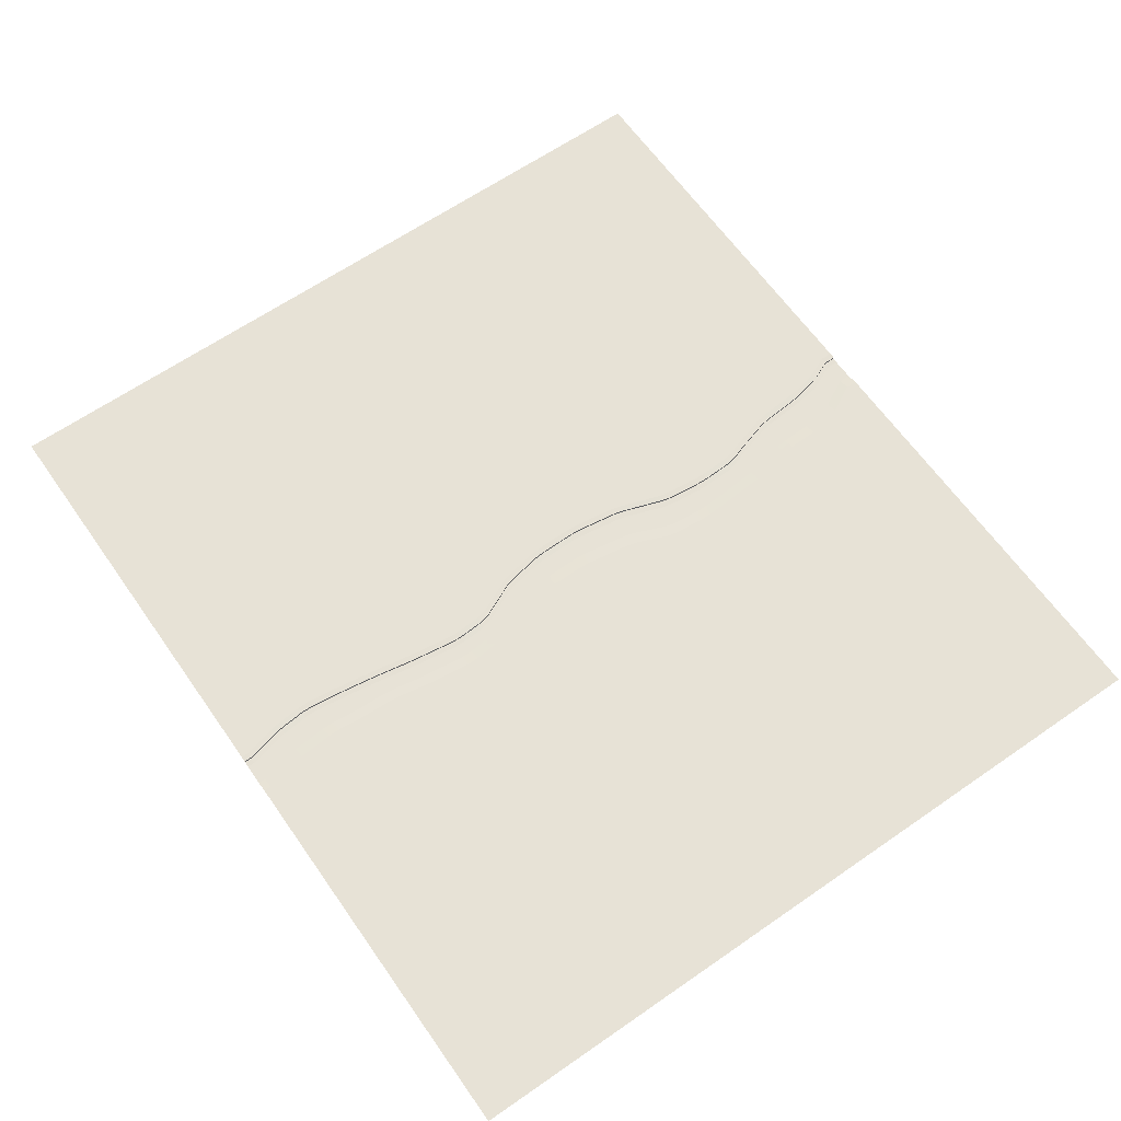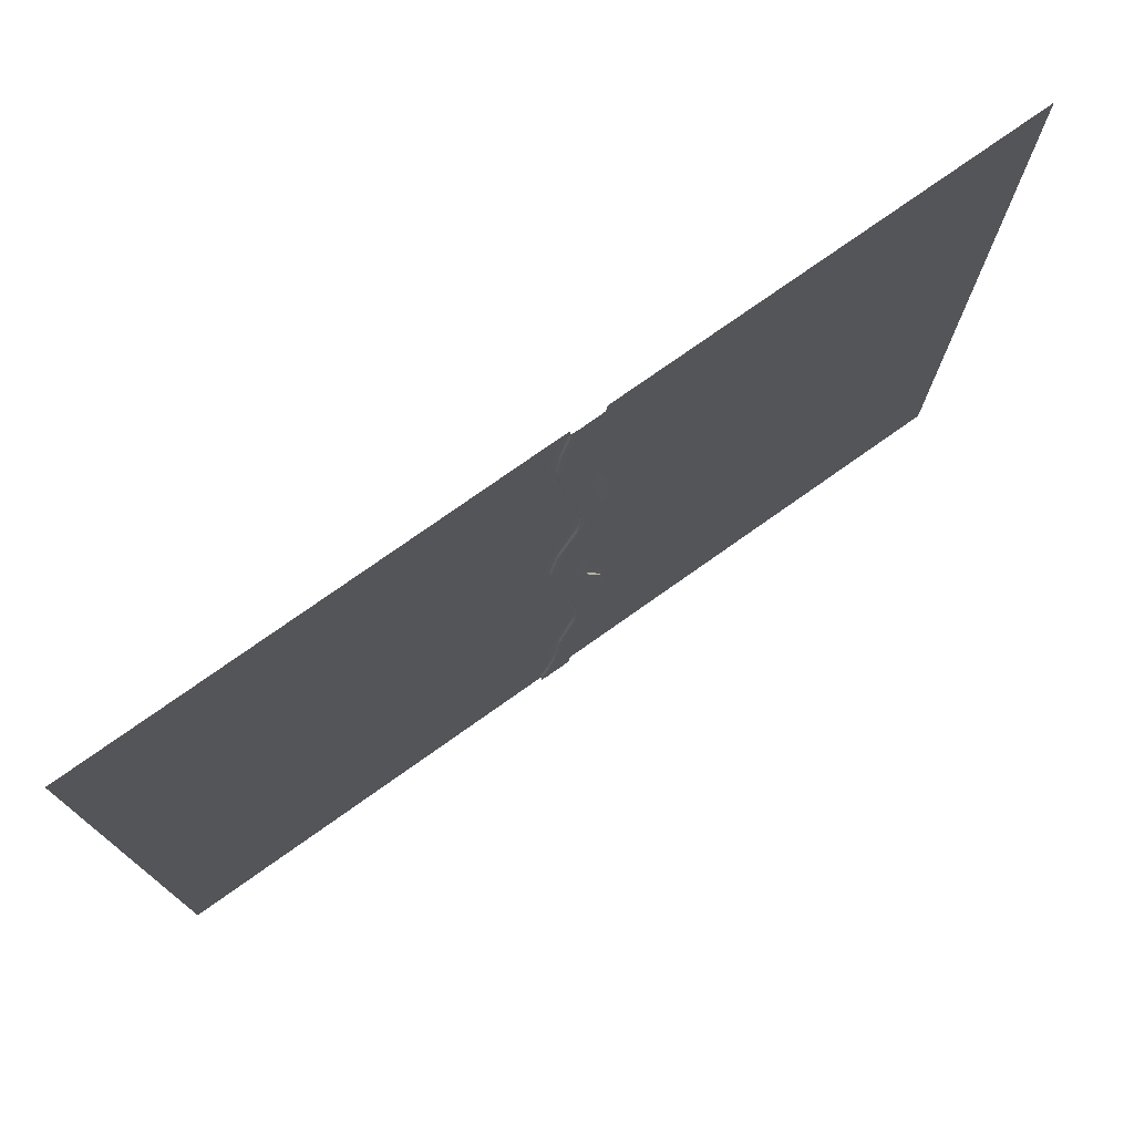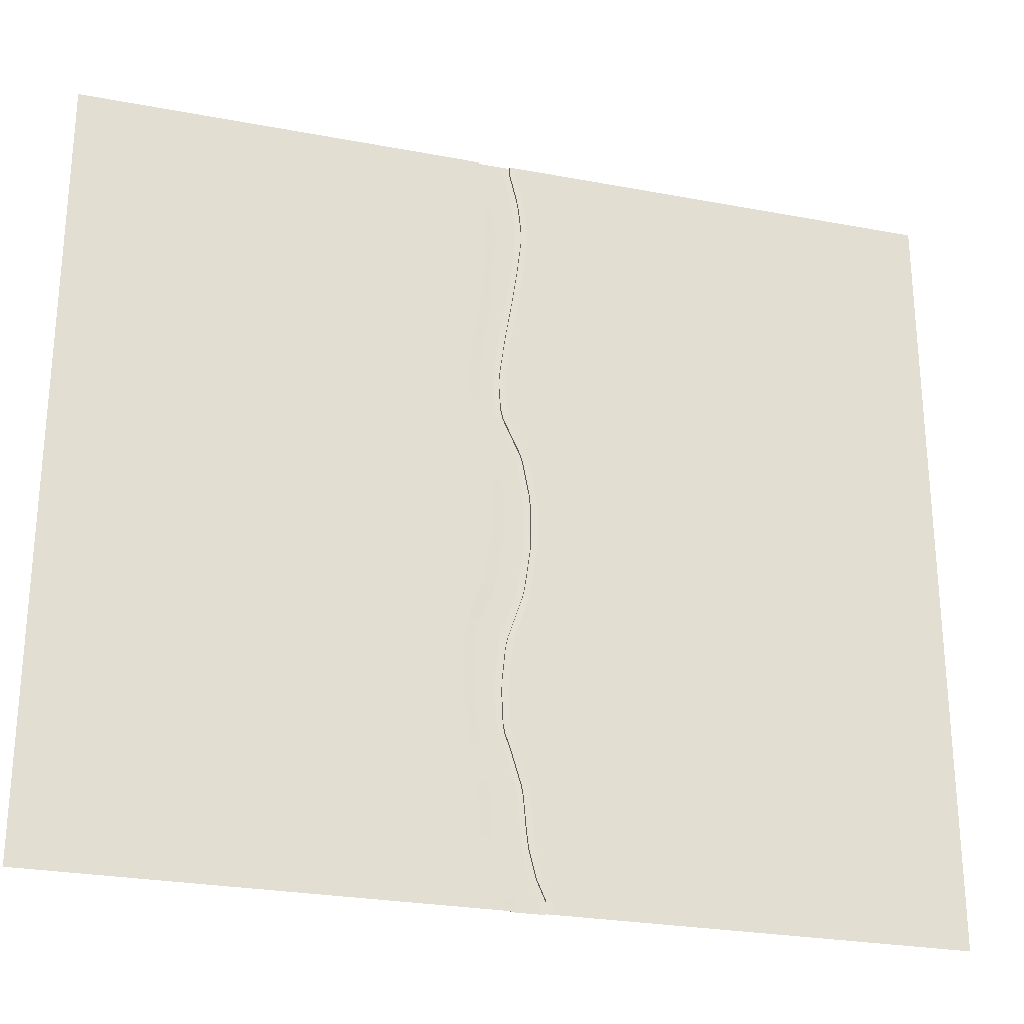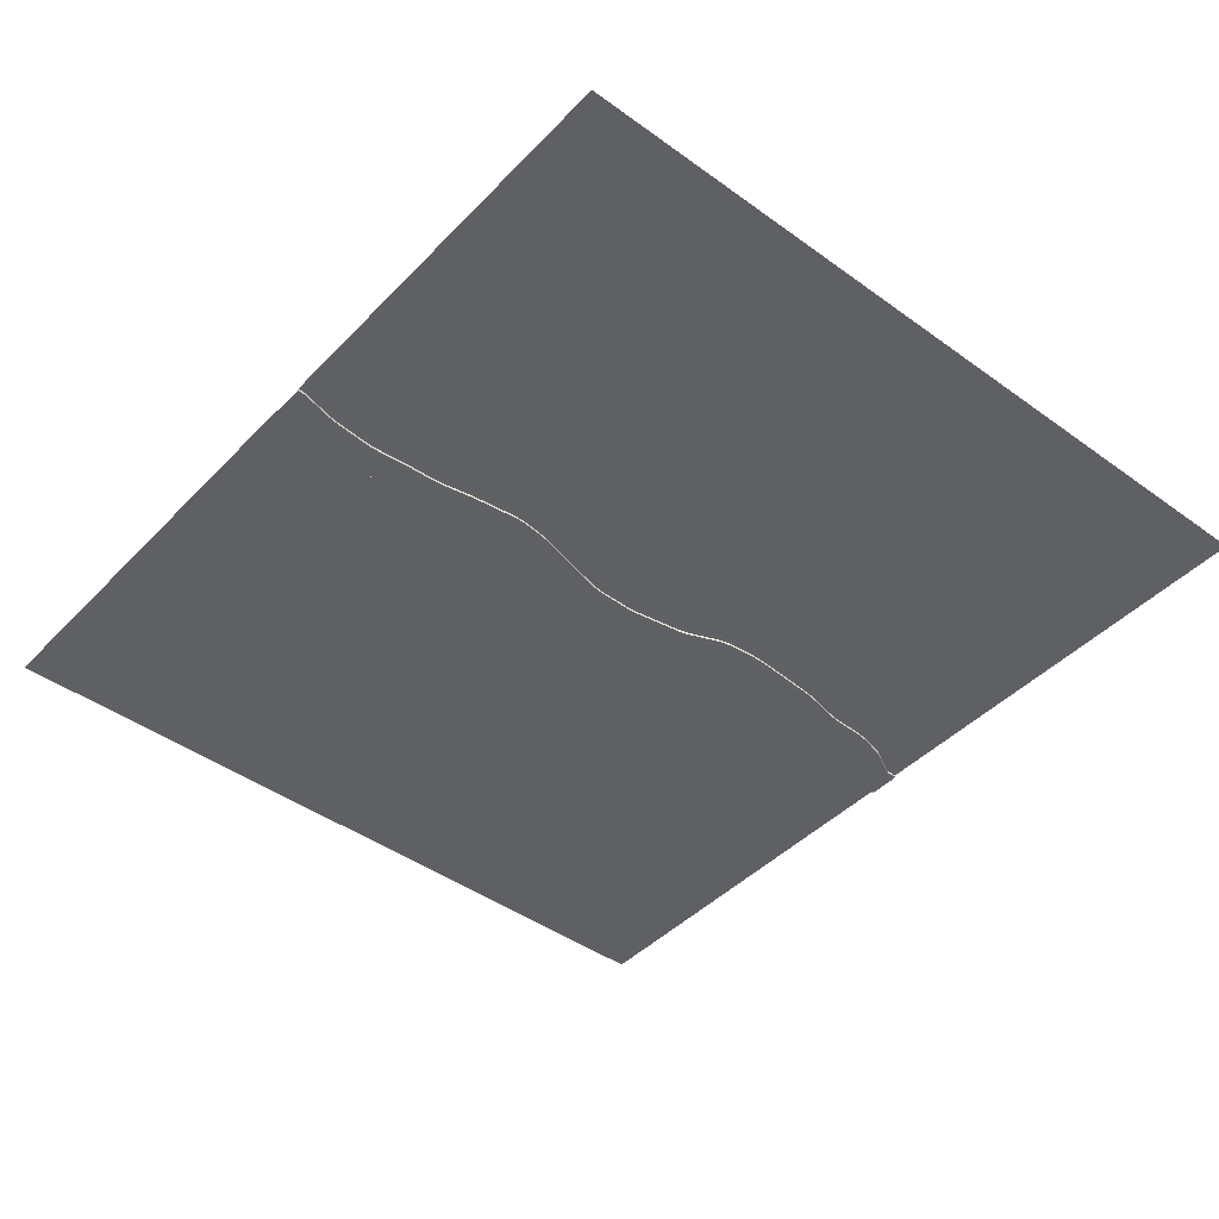
<metadata>
{"format":"obj","ext":"obj","renderer":"f3d","projection":"perspective","resolution":1024,"background":"white","views":[{"elev":63.7,"azim":55.0,"up":"+Y"},{"elev":76.1,"azim":-35.3,"up":"+Z"},{"elev":-26.3,"azim":163.4,"up":"+Z"},{"elev":-44.1,"azim":49.8,"up":"+Y"}]}
</metadata>
<code>
o Plane.011_Plane.012
v -80.48 0 80
v 100 0 80
v -80.48 0 -80
v 100 0 -80
v -80.48 0 -77.6
v 100 0 -77.6
v -80.48 0 78.55
v 100 0 78.55
v 100 0 -71.63
v 18.19 0 80
v 17.06 -0.05198 80
v 10.06 -0.05198 -80
v 11.26 0 -80
v 11.27 0 -77.6
v 10.06 -0.05198 -77.6
v 18.2 0 78.55
v 17.06 -0.05198 78.55
v 2.136 0 -80
v 3.363 -0.05198 -80
v 2.128 0 -77.6
v 3.363 -0.05198 -77.6
v 10.36 -0.05198 78.55
v 9.19 0 78.55
v 10.36 -0.05198 80
v 9.195 0 80
v 11.56 -0.5849 80
v 10.36 -0.5329 80
v 17.06 -0.5329 80
v 15.89 -0.5849 80
v 17.06 -0.5329 78.55
v 15.88 -0.5849 78.55
v 10.06 -0.5329 -77.6
v 8.871 -0.5849 -77.6
v 8.877 -0.5849 -80
v 10.06 -0.5329 -80
v 3.363 -0.5329 -80
v 4.479 -0.5849 -80
v 3.363 -0.5329 -77.6
v 4.482 -0.5849 -77.6
v 11.57 -0.5849 78.55
v 10.36 -0.5329 78.55
v 13.22 -0.05198 -71.63
v 14.45 0 -71.63
v 6.557 -0.05198 -68.06
v 5.117 -0.05198 -73.66
v 12.02 -0.5849 -71.63
v 13.22 -0.5329 -71.63
v 5.117 -0.5329 -73.66
v 6.557 -0.5329 -68.06
v 7.13 -0.5849 -71.63
v 100 0 60.34
v 100 0 62.68
v -80.48 0 62.67
v -80.48 0 60.34
v 100 0 38.29
v 100 0 40.54
v -80.48 0 40.55
v -80.48 0 38.3
v 100 0 -66.54
v 100 0 -64.31
v -80.48 0 -64.32
v -80.48 0 -66.58
v -80.48 0 -47.16
v -80.48 0 -48.99
v 100 0 -49.06
v 100 0 -46.97
v -80.48 0 6.622
v -80.48 0 4.347
v 100 0 4.347
v 100 0 6.595
v -80.48 0 55.94
v -80.48 0 53.63
v 100 0 53.6
v 100 0 55.94
v -80.48 0 19.79
v -80.48 -0 17.82
v 100 0 17.46
v 100 0 19.95
v -80.48 0 29.93
v -80.48 0 27.62
v 100 0 27.63
v 100 0 29.94
v -80.48 0 -30.91
v -80.48 0 -33.26
v 100 0 -33.27
v 100 0 -30.9
v -80.48 0 -12.77
v -80.48 -0 -14.78
v 100 0 -14.83
v 100 0 -12.74
v -80.48 0 -2.363
v -80.48 0 -4.684
v 100 0 -4.679
v 100 0 -2.364
v 100 0 -23.8
v 100 0 -21.64
v -80.48 0 -21.74
v -80.48 0 -23.76
v -80.48 0 72.01
v -80.48 0 69.83
v 100 0 69.83
v 100 0 72.01
v 100 0 -40.67
v 100 0 -38.47
v -80.48 0 -38.48
v -80.48 0 -40.6
v 100 0 -58
v 100 0 -55.79
v -80.48 0 -55.84
v -80.48 0 -57.99
v -80.48 0 -70.43
v -80.48 0 -72.83
v 100 0 45.92
v 100 0 48.19
v -80.48 0 48.16
v -80.48 0 45.91
v 100 0 10.93
v 100 -0 13.11
v -80.48 0 12.92
v -80.48 0 11.02
v 15.58 0 62.68
v 15.58 0 60.35
v 14.45 -0.05198 60.35
v 14.45 -0.05198 62.68
v 7.818 -0.05198 64.6
v 7.829 -0.05198 62.28
v 6.643 0 62.25
v 6.633 0 64.58
v 14.45 -0.5329 62.68
v 14.45 -0.5329 60.35
v 13.29 -0.5849 60.69
v 13.29 -0.5849 63.01
v 9.007 -0.5849 64.25
v 9.021 -0.5849 61.93
v 7.829 -0.5329 62.28
v 7.818 -0.5329 64.6
v 17.44 0 40.54
v 17.76 0 38.3
v 16.63 -0.05198 38.3
v 16.31 -0.05198 40.53
v 10.93 -0.05198 40.53
v 11.27 -0.05198 38.31
v 10.06 0 38.3
v 9.72 0 40.54
v 16.31 -0.5329 40.53
v 16.63 -0.5329 38.3
v 15.46 -0.5849 38.3
v 15.14 -0.5849 40.53
v 12.11 -0.5849 40.53
v 12.45 -0.5849 38.3
v 11.27 -0.5329 38.31
v 10.93 -0.5329 40.53
v 16.06 0 -64.31
v 15.75 0 -66.53
v 14.54 -0.05198 -66.52
v 14.85 -0.05198 -64.31
v 7.039 -0.05198 -64.32
v 6.779 -0.05198 -66.57
v 5.515 0 -66.58
v 5.776 0 -64.32
v 14.85 -0.5329 -64.31
v 14.54 -0.5329 -66.52
v 13.35 -0.5849 -66.53
v 13.67 -0.5849 -64.31
v 8.121 -0.5849 -64.32
v 7.869 -0.5849 -66.55
v 6.78 -0.5329 -66.56
v 7.039 -0.5329 -64.32
v 18.34 0 -46.97
v 18.03 0 -49.05
v 16.84 -0.05198 -49.03
v 17.14 -0.05198 -46.99
v 10.72 -0.05198 -47.18
v 10.07 -0.05198 -48.96
v 8.781 0 -48.98
v 9.439 0 -47.18
v 17.14 -0.5329 -47
v 16.84 -0.5329 -49.02
v 15.7 -0.5849 -49.01
v 16 -0.5849 -47.03
v 11.69 -0.5849 -47.08
v 11.06 -0.5849 -48.99
v 10.07 -0.5329 -48.96
v 10.72 -0.5329 -47.18
v 14.1 0 6.589
v 13.81 0 4.347
v 12.53 -0.05198 4.347
v 12.81 -0.05198 6.585
v 6.281 -0.05198 4.218
v 6.059 -0.05198 1.962
v 4.843 0 1.996
v 5.065 0 4.261
v 12.81 -0.5329 6.588
v 12.53 -0.5329 4.346
v 11.27 -0.5849 3.881
v 11.55 -0.5849 6.141
v 7.56 -0.5849 4.684
v 7.338 -0.5849 2.432
v 6.059 -0.5329 1.962
v 6.28 -0.5329 4.215
v 15.96 0 55.94
v 16.1 0 53.6
v 14.97 -0.05198 53.61
v 14.83 -0.05198 55.94
v 8.551 -0.05198 55.93
v 8.849 -0.05198 53.64
v 7.655 0 53.63
v 7.358 0 55.93
v 14.83 -0.5329 55.94
v 14.97 -0.5329 53.61
v 13.83 -0.5849 53.62
v 13.69 -0.5849 55.94
v 9.712 -0.5849 55.93
v 10.02 -0.5849 53.63
v 8.849 -0.5329 53.63
v 8.551 -0.5329 55.93
v 18.11 0 22.6
v 17.74 0 20.62
v 16.78 -0.05198 21.98
v 17.14 -0.05198 23.97
v 12.11 -0.05198 22.27
v 11.66 -0.05198 20.31
v 10.43 -0 20.27
v 10.89 -0 22.24
v 17.14 -0.5329 23.98
v 16.78 -0.5329 21.99
v 15.53 -0.5849 21.57
v 15.89 -0.5849 23.56
v 13.34 -0.5849 22.69
v 12.88 -0.5849 20.71
v 11.66 -0.5329 20.31
v 12.11 -0.5329 22.27
v 19.36 0 -30.9
v 19.38 0 -33.27
v 18.19 -0.05198 -33.27
v 18.18 -0.05198 -30.91
v 11.71 -0.05198 -35.58
v 11.77 -0.05198 -37.93
v 10.54 0 -37.86
v 10.48 0 -35.52
v 18.18 -0.5329 -30.91
v 18.19 -0.5329 -33.27
v 17.02 -0.5849 -34.13
v 17 -0.5849 -31.76
v 12.95 -0.5849 -34.69
v 13.01 -0.5849 -37.03
v 11.77 -0.5329 -37.93
v 11.71 -0.5329 -35.59
v 15.29 0 -14.13
v 15.79 0 -16.06
v 14.56 -0.05198 -16.41
v 14.07 -0.05198 -14.49
v 7.228 -0.05198 -15.89
v 7.674 -0.05198 -17.87
v 6.455 -0 -17.85
v 6.005 -0 -15.84
v 14.07 -0.5329 -14.49
v 14.57 -0.5329 -16.41
v 13.24 -0.5849 -16.7
v 12.74 -0.5849 -14.76
v 8.572 -0.5849 -15.62
v 9.018 -0.5849 -17.59
v 7.672 -0.5329 -17.87
v 7.229 -0.5329 -15.89
v 17.57 -0.05198 27.63
v 17.58 -0.05198 29.93
v 18.72 0 29.94
v 18.71 0 27.63
v 12.41 -0.05198 29.92
v 12.48 -0.05198 27.62
v 11.27 -0 27.62
v 11.2 0 29.93
v 16.39 -0.5849 27.63
v 16.4 -0.5849 29.93
v 17.58 -0.5329 29.93
v 17.57 -0.5329 27.63
v 13.6 -0.5849 29.93
v 13.67 -0.5849 27.62
v 12.48 -0.5329 27.62
v 12.41 -0.5329 29.92
v 12.58 -0.05198 -4.669
v 12.43 -0.05198 -2.363
v 13.71 0 -2.364
v 13.86 0 -4.676
v 4.879 -0 -7.751
v 4.74 0 -5.429
v 5.955 -0.05198 -5.472
v 6.094 -0.05198 -7.788
v 11.32 -0.5849 -5.275
v 11.17 -0.5849 -2.968
v 12.43 -0.5329 -2.362
v 12.58 -0.5329 -4.667
v 6.094 -0.5329 -7.785
v 5.955 -0.5329 -5.472
v 7.235 -0.5849 -4.856
v 7.375 -0.5849 -7.168
v 17.65 -0.05198 -24.96
v 17.24 -0.05198 -23.03
v 18.37 0 -22.45
v 18.79 0 -24.4
v 9.826 0 -28.8
v 9.424 -0 -26.77
v 10.66 -0.05198 -26.86
v 11.06 -0.05198 -28.87
v 16.47 -0.5849 -25.66
v 16.05 -0.5849 -23.71
v 17.24 -0.5329 -23.03
v 17.65 -0.5329 -24.96
v 11.06 -0.5329 -28.86
v 10.66 -0.5329 -26.87
v 11.9 -0.5849 -26.15
v 12.29 -0.5849 -28.13
v 15.07 -0.05198 69.83
v 15.42 -0.05198 71.99
v 16.56 0 72
v 16.21 0 69.83
v 7.192 0 69.83
v 7.565 0 72
v 8.743 -0.05198 71.99
v 8.374 -0.05198 69.84
v 13.88 -0.5849 69.83
v 14.24 -0.5849 72
v 15.42 -0.5329 71.99
v 15.07 -0.5329 69.83
v 8.374 -0.5329 69.83
v 8.743 -0.5329 71.99
v 9.962 -0.5849 72
v 9.594 -0.5849 69.83
v 9.818 0 -46.31
v 10.26 0 -44.23
v 11.49 -0.05198 -44.31
v 11.06 -0.05198 -46.4
v 11.05 -0.5329 -46.41
v 11.49 -0.5329 -44.31
v 12.77 -0.5849 -43.12
v 12.35 -0.5849 -45.34
v 17.66 -0.05198 -40.63
v 17.82 -0.05198 -38.47
v 19.01 0 -38.47
v 18.84 0 -40.66
v 16.46 -0.5849 -41.64
v 16.62 -0.5849 -39.57
v 17.83 -0.5329 -38.46
v 17.66 -0.5329 -40.59
v 15.1 -0.05198 -58
v 15.37 -0.05198 -55.81
v 16.57 0 -55.79
v 16.31 0 -58
v 6.31 0 -57.99
v 6.701 0 -55.85
v 7.97 -0.05198 -55.86
v 7.58 -0.05198 -57.99
v 13.94 -0.5849 -57.99
v 14.2 -0.5849 -55.82
v 15.37 -0.5329 -55.81
v 15.1 -0.5329 -58
v 7.58 -0.5329 -57.99
v 7.971 -0.5329 -55.86
v 9.031 -0.5849 -55.84
v 8.644 -0.5849 -57.99
v 4.233 0 -72.83
v 4.94 0 -70.43
v 15.37 -0.05198 45.93
v 15.15 -0.05198 48.19
v 16.28 0 48.19
v 16.51 0 45.92
v 8.802 0 45.92
v 8.448 0 48.16
v 9.649 -0.05198 48.16
v 10 -0.05198 45.92
v 14.22 -0.5849 45.92
v 14 -0.5849 48.18
v 15.15 -0.5329 48.18
v 15.37 -0.5329 45.93
v 10 -0.5329 45.92
v 9.648 -0.5329 48.16
v 10.82 -0.5849 48.17
v 11.18 -0.5849 45.92
v 14.67 -0.05198 13.97
v 15.15 -0.05198 15.85
v 16.3 0 15.21
v 15.81 0 13.32
v 6.372 0 11.03
v 6.959 -0 12.9
v 8.184 -0.05198 12.89
v 7.604 -0.05198 11.04
v 13.37 -0.5849 13.41
v 13.86 -0.5849 15.29
v 15.15 -0.5329 15.84
v 14.67 -0.5329 13.96
v 7.605 -0.5329 11.05
v 8.186 -0.5329 12.9
v 9.501 -0.5849 13.46
v 8.906 -0.5849 11.58
f 15 12 35 32
f 42 15 32 47
f 11 17 30 28
f 43 9 6 14
f 26 29 31 40
f 112 361 20 5
f 19 21 38 36
f 21 45 48 38
f 22 24 27 41
f 40 327 326 41
f 39 33 34 37
f 122 51 74 201
f 14 6 4 13
f 30 323 322 31
f 316 121 124 313
f 125 320 325 136
f 328 133 136 325
f 54 127 208 71
f 100 317 128 53
f 123 204 209 130
f 348 107 60 153
f 378 149 152 375
f 116 367 144 57
f 58 143 272 79
f 139 266 275 146
f 64 175 350 109
f 360 165 168 357
f 110 349 160 61
f 62 159 362 111
f 155 42 47 162
f 154 59 9 43
f 150 147 274 277
f 344 177 180 341
f 394 197 200 391
f 189 386 391 200
f 72 207 368 115
f 187 282 291 194
f 120 383 192 67
f 320 125 128 317
f 324 129 132 321
f 134 131 212 213
f 138 55 82 267
f 214 377 376 215
f 84 239 330 105
f 270 221 224 271
f 221 270 279 232
f 278 229 232 279
f 80 271 224 75
f 186 69 94 283
f 173 332 333 184
f 68 191 286 91
f 332 173 176 329
f 88 255 302 97
f 304 237 240 301
f 237 304 309 248
f 312 245 248 309
f 98 301 240 83
f 296 261 264 293
f 253 288 293 264
f 7 23 318 99
f 251 298 307 258
f 92 285 256 87
f 374 145 148 371
f 370 141 144 367
f 268 81 78 217
f 386 189 192 383
f 390 193 196 387
f 198 195 290 295
f 76 223 384 119
f 284 93 90 249
f 300 95 86 233
f 262 259 306 311
f 292 257 260 289
f 288 253 256 285
f 22 319 318 23
f 5 20 18 3
f 50 46 33 39
f 1 25 23 7
f 366 113 56 137
f 336 181 184 333
f 308 241 244 305
f 234 85 104 339
f 246 243 342 335
f 250 89 96 299
f 157 352 357 168
f 171 346 355 178
f 106 329 176 63
f 170 65 108 347
f 182 179 354 359
f 16 8 102 315
f 340 103 66 169
f 166 163 46 50
f 356 161 164 353
f 352 157 160 349
f 141 370 375 152
f 206 369 368 207
f 202 73 114 365
f 210 373 372 211
f 219 380 389 226
f 382 117 70 185
f 276 225 228 273
f 218 77 118 381
f 230 227 388 393
f 235 338 343 242
f 48 49 50
f 10 16 17 11
f 43 14 15 42
f 14 13 12 15
f 21 19 18 20
f 361 362 44 45
f 24 22 23 25
f 28 30 31 29
f 47 32 33 46
f 32 35 34 33
f 39 37 36 38
f 50 39 38 48
f 26 40 41 27
f 122 201 204 123
f 126 205 208 127
f 130 209 212 131
f 134 213 216 135
f 138 267 266 139
f 142 269 272 143
f 146 275 274 147
f 150 277 280 151
f 154 43 42 155
f 158 44 362 159
f 162 47 46 163
f 166 50 49 167
f 269 142 151 280
f 348 153 156 345
f 186 283 282 187
f 190 287 286 191
f 194 291 290 195
f 198 295 294 199
f 313 124 129 324
f 205 126 135 216
f 328 321 132 133
f 366 137 140 363
f 218 381 380 219
f 222 385 384 223
f 226 389 388 227
f 230 393 392 231
f 363 140 145 374
f 378 371 148 149
f 174 351 350 175
f 234 339 338 235
f 238 331 330 239
f 242 343 342 243
f 246 335 334 247
f 250 299 298 251
f 254 303 302 255
f 258 307 306 259
f 262 311 310 263
f 182 359 358 183
f 170 347 346 171
f 178 355 354 179
f 379 188 193 390
f 287 190 199 294
f 394 387 196 197
f 202 365 364 203
f 281 252 257 292
f 303 254 263 310
f 296 289 260 261
f 16 315 314 17
f 17 314 323 30
f 319 22 41 326
f 40 31 322 327
f 45 21 20 361
f 331 238 247 334
f 284 249 252 281
f 297 236 241 308
f 312 305 244 245
f 337 172 177 344
f 351 174 183 358
f 336 341 180 181
f 382 185 188 379
f 345 156 161 356
f 44 158 167 49
f 360 353 164 165
f 340 169 172 337
f 44 49 48 45
f 203 364 373 210
f 369 206 215 376
f 214 211 372 377
f 268 217 220 265
f 265 220 225 276
f 385 222 231 392
f 278 273 228 229
f 300 233 236 297
f 10 2 8 16
f 314 315 316 313
f 122 123 124 121
f 318 319 320 317
f 126 127 128 125
f 322 323 324 321
f 130 131 132 129
f 326 327 328 325
f 134 135 136 133
f 364 365 366 363
f 138 139 140 137
f 368 369 370 367
f 142 143 144 141
f 372 373 374 371
f 146 147 148 145
f 376 377 378 375
f 150 151 152 149
f 346 347 348 345
f 154 155 156 153
f 350 351 352 349
f 158 159 160 157
f 354 355 356 353
f 162 163 164 161
f 358 359 360 357
f 166 167 168 165
f 270 271 272 269
f 278 279 280 277
f 380 381 382 379
f 186 187 188 185
f 384 385 386 383
f 190 191 192 189
f 388 389 390 387
f 194 195 196 193
f 392 393 394 391
f 198 199 200 197
f 202 203 204 201
f 206 207 208 205
f 210 211 212 209
f 214 215 216 213
f 266 267 268 265
f 218 219 220 217
f 222 223 224 221
f 274 275 276 273
f 226 227 228 225
f 230 231 232 229
f 330 331 332 329
f 174 175 176 173
f 298 299 300 297
f 234 235 236 233
f 302 303 304 301
f 238 239 240 237
f 306 307 308 305
f 242 243 244 241
f 310 311 312 309
f 246 247 248 245
f 282 283 284 281
f 250 251 252 249
f 286 287 288 285
f 254 255 256 253
f 290 291 292 289
f 258 259 260 257
f 294 295 296 293
f 262 263 264 261
f 334 335 336 333
f 182 183 184 181
f 338 339 340 337
f 170 171 172 169
f 342 343 344 341
f 178 179 180 177
f 101 316 315 102
f 313 324 323 314
f 111 362 361 112
f 317 100 99 318
f 325 320 319 326
f 321 328 327 322
f 51 122 121 52
f 123 130 129 124
f 73 202 201 74
f 203 210 209 204
f 135 126 125 136
f 127 54 53 128
f 215 206 205 216
f 207 72 71 208
f 131 134 133 132
f 211 214 213 212
f 365 114 113 366
f 55 138 137 56
f 373 364 363 374
f 139 146 145 140
f 81 268 267 82
f 265 276 275 266
f 151 142 141 152
f 369 376 375 370
f 279 270 269 280
f 115 368 367 116
f 143 58 57 144
f 271 80 79 272
f 377 372 371 378
f 147 150 149 148
f 273 278 277 274
f 347 108 107 348
f 59 154 153 60
f 355 346 345 356
f 155 162 161 156
f 167 158 157 168
f 351 358 357 352
f 109 350 349 110
f 159 62 61 160
f 359 354 353 360
f 163 166 165 164
f 169 66 65 170
f 343 338 337 344
f 171 178 177 172
f 339 104 103 340
f 63 176 175 64
f 105 330 329 106
f 173 184 183 174
f 331 334 333 332
f 181 180 179 182
f 335 342 341 336
f 381 118 117 382
f 69 186 185 70
f 389 380 379 390
f 187 194 193 188
f 93 284 283 94
f 281 292 291 282
f 199 190 189 200
f 385 392 391 386
f 119 384 383 120
f 191 68 67 192
f 293 288 287 294
f 285 92 91 286
f 393 388 387 394
f 195 198 197 196
f 289 296 295 290
f 219 226 225 220
f 77 218 217 78
f 231 222 221 232
f 223 76 75 224
f 227 230 229 228
f 307 298 297 308
f 235 242 241 236
f 299 96 95 300
f 85 234 233 86
f 247 238 237 248
f 303 310 309 304
f 97 302 301 98
f 239 84 83 240
f 311 306 305 312
f 243 246 245 244
f 89 250 249 90
f 251 258 257 252
f 263 254 253 264
f 255 88 87 256
f 259 262 261 260
f 316 101 52 121

</code>
